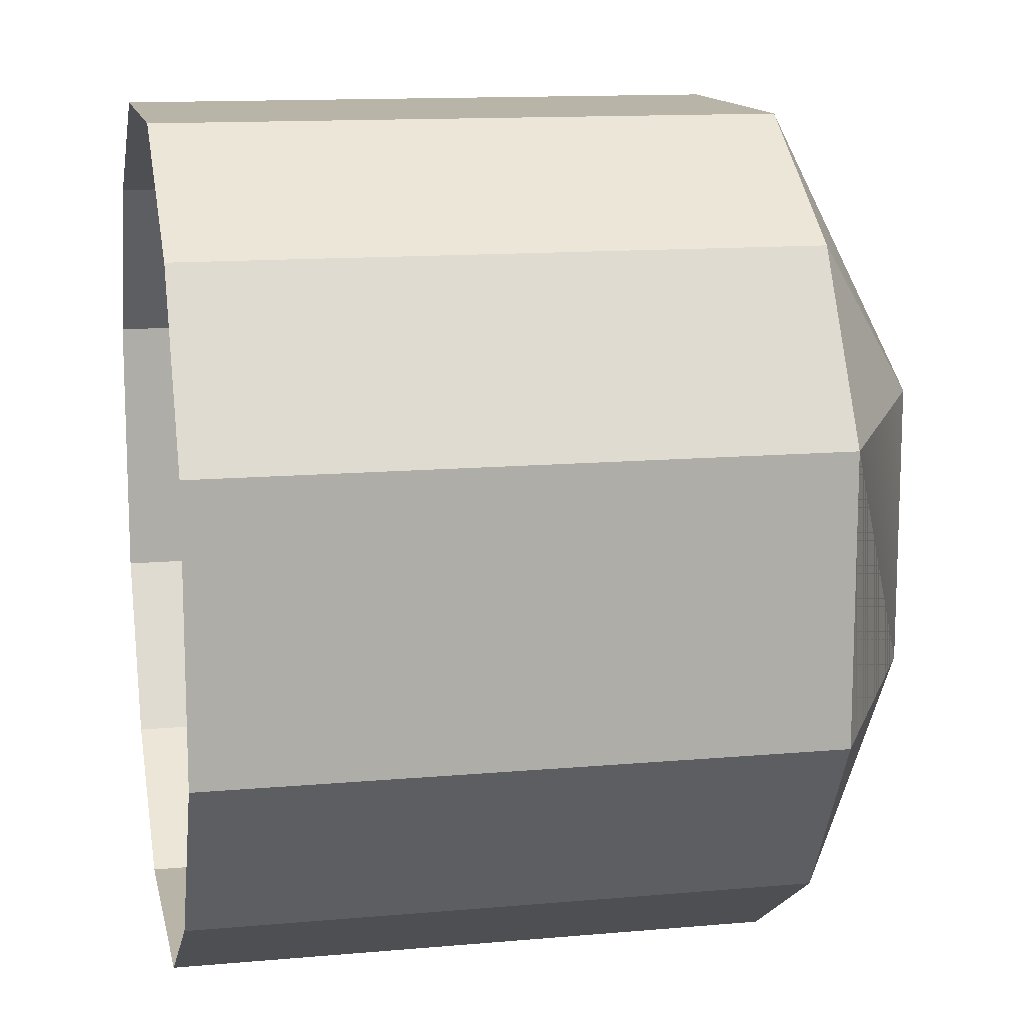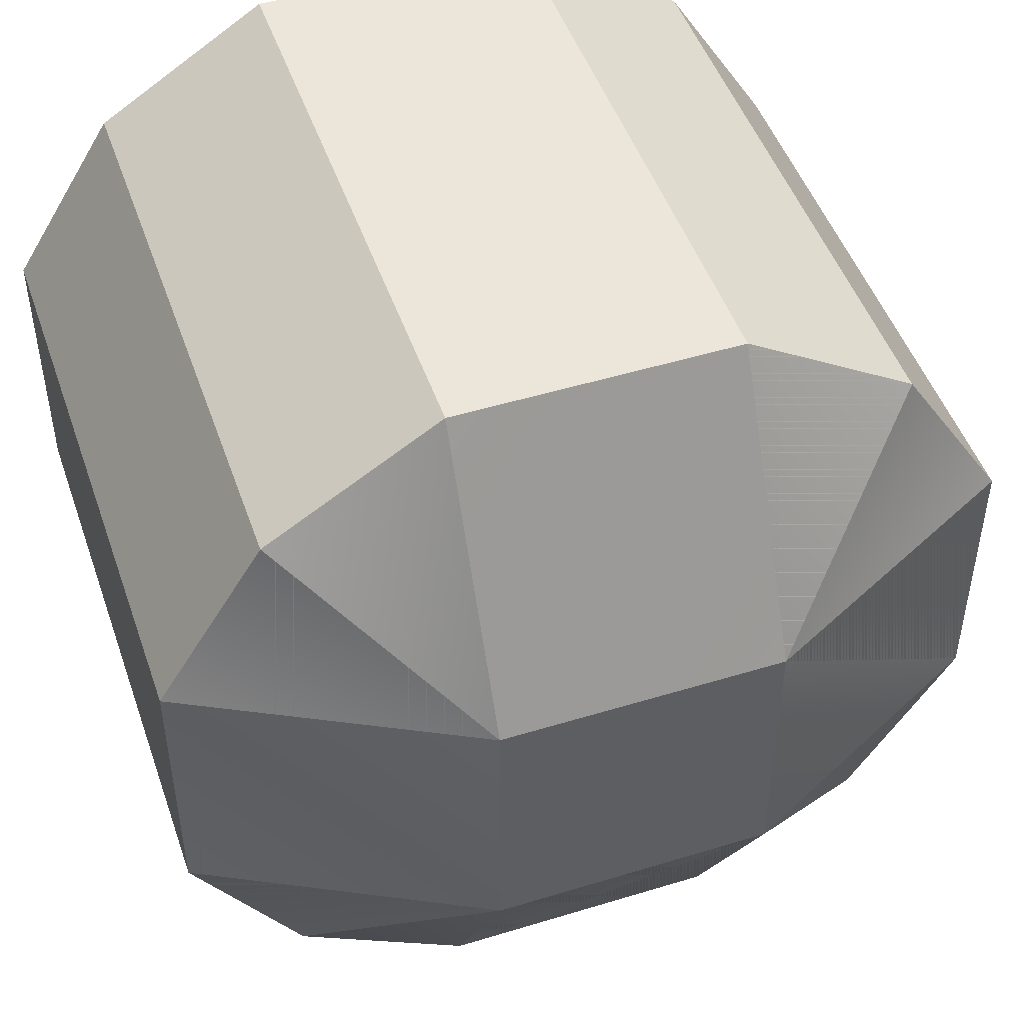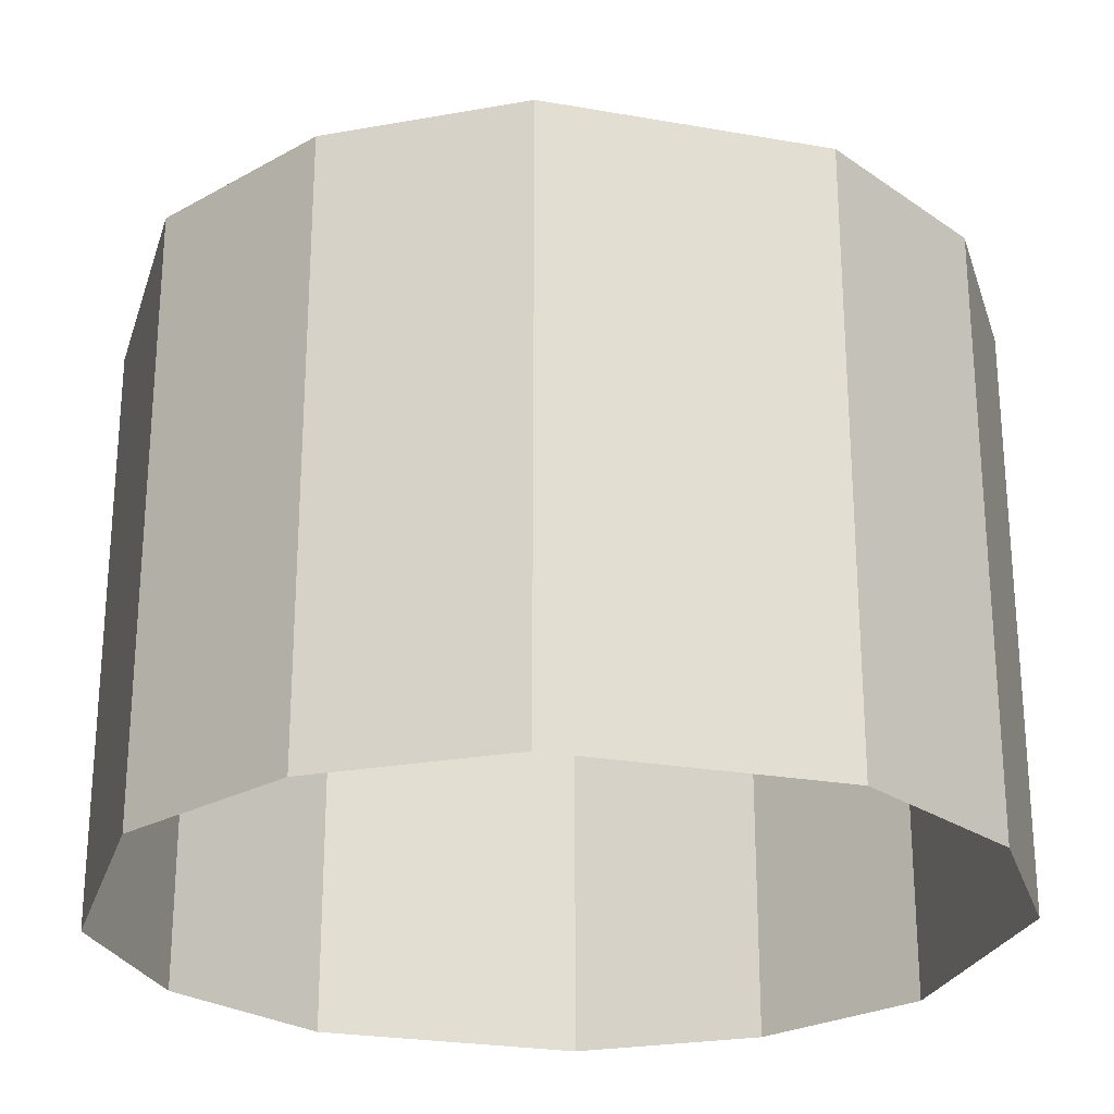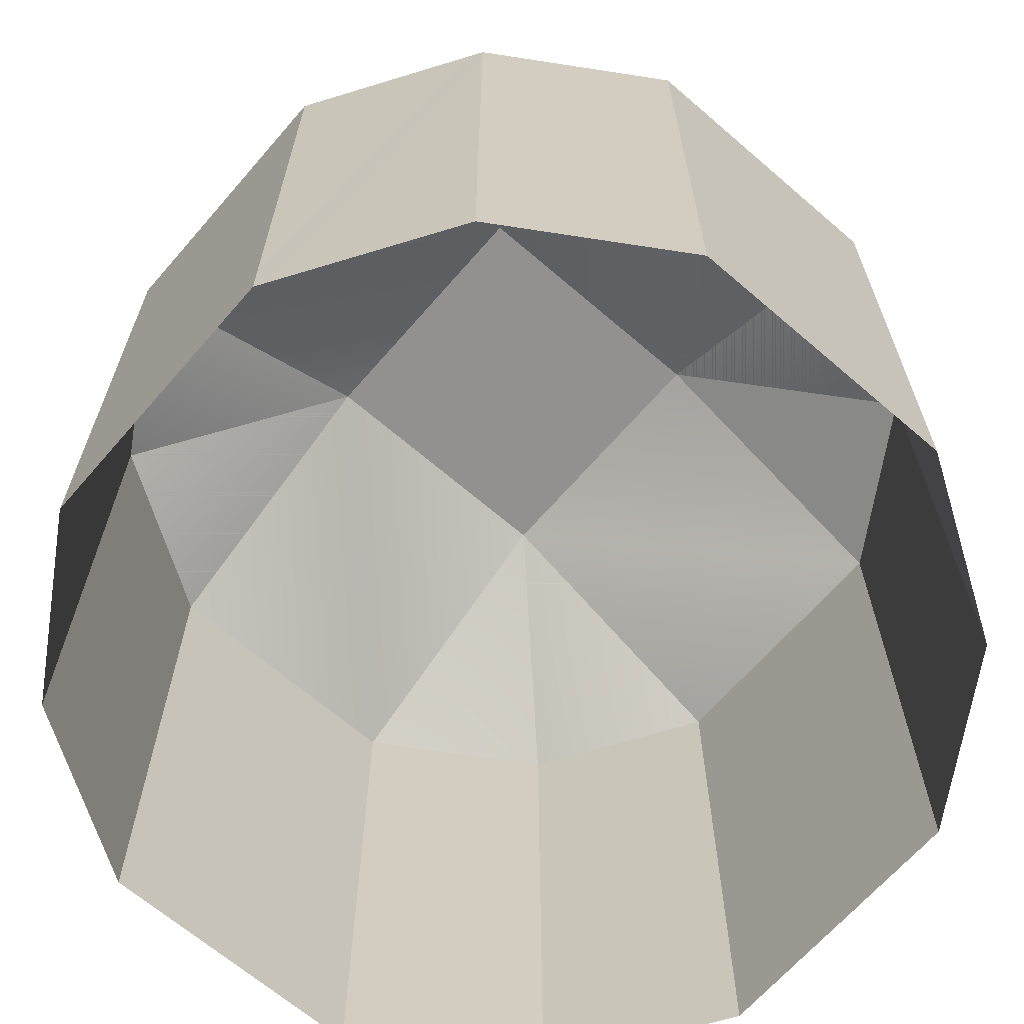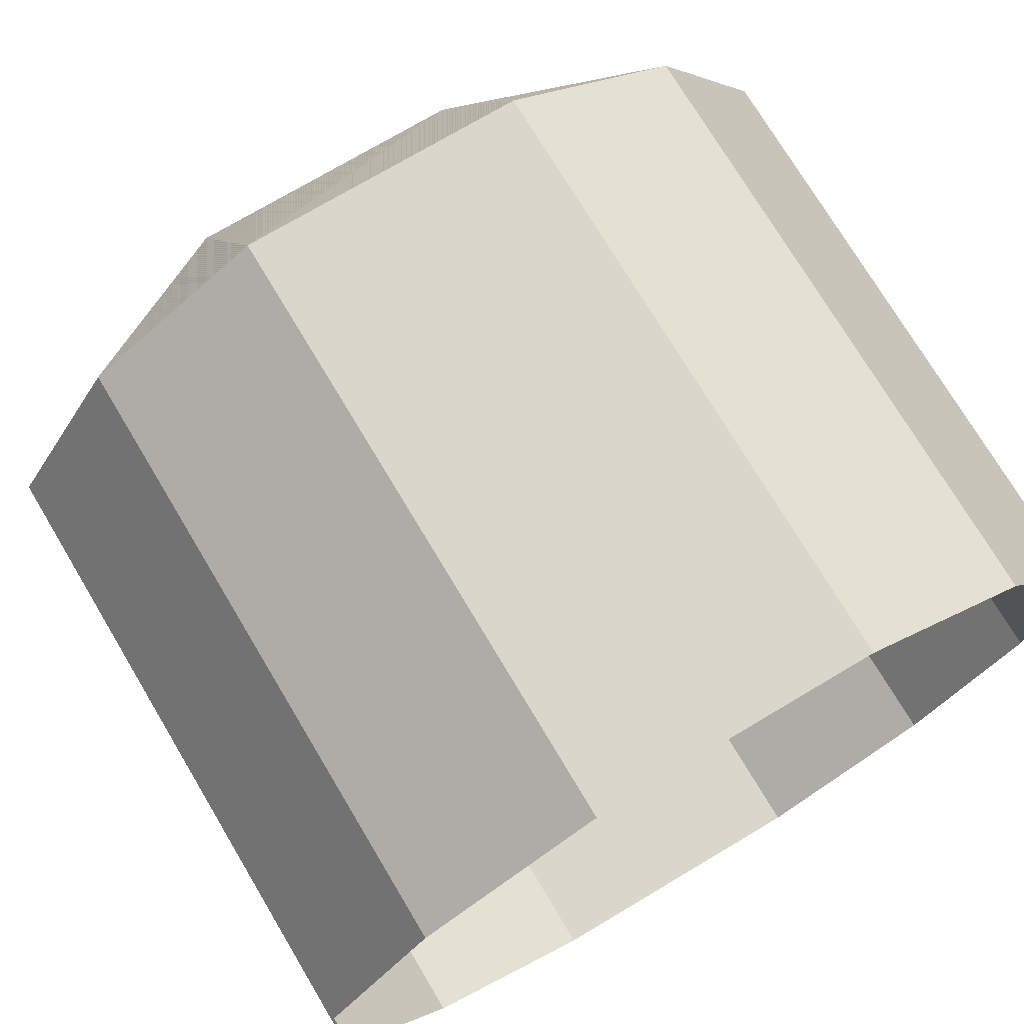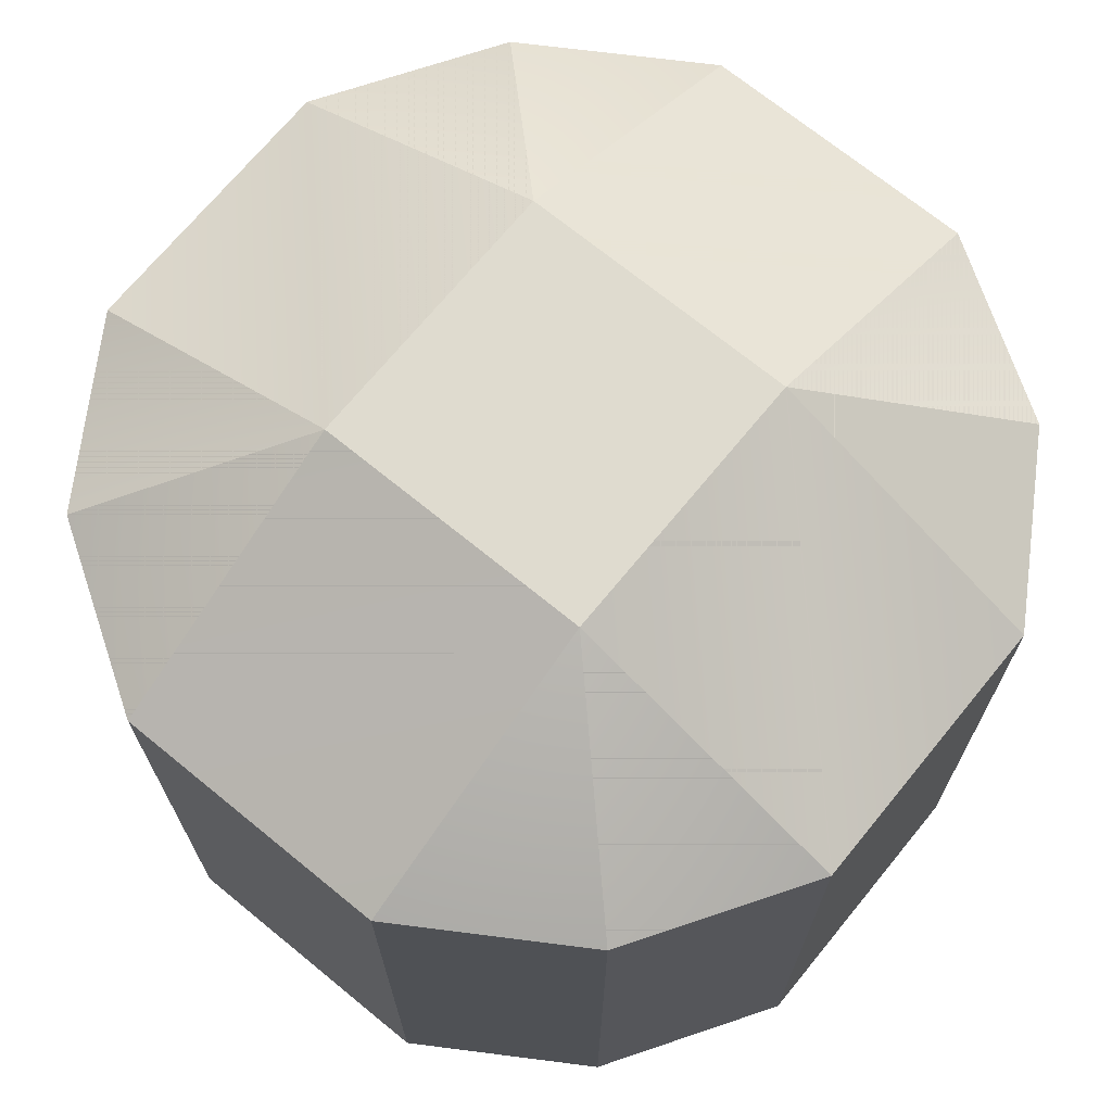
<metadata>
{"format":"obj","ext":"obj","renderer":"f3d","projection":"perspective","resolution":1024,"background":"white","views":[{"elev":13.0,"azim":78.4,"up":"+Z"},{"elev":48.4,"azim":161.1,"up":"+Z"},{"elev":-25.2,"azim":164.1,"up":"+Y"},{"elev":-66.1,"azim":-40.9,"up":"+Y"},{"elev":73.6,"azim":-30.8,"up":"+Z"},{"elev":70.3,"azim":-140.7,"up":"+Y"}]}
</metadata>
<code>
o glass_bell_Dome
v 0.3768 0.66 0.6232
v 0.6232 0.66 0.6232
v 0.6232 0.66 0.3768
v 0.3768 0.66 0.3768
v 0.2254 0 0.7746
v 0.3768 0 0.8695
v 0.3768 0.5344 0.8695
v 0.2254 0.5344 0.7746
v 0.6232 0 0.8695
v 0.6232 0.5344 0.8695
v 0.7746 0 0.7746
v 0.7746 0.5344 0.7746
v 0.8695 0 0.6232
v 0.8695 0.5344 0.6232
v 0.8695 0 0.3768
v 0.8695 0.5344 0.3768
v 0.7746 0 0.2254
v 0.7746 0.5344 0.2254
v 0.6232 0 0.1305
v 0.6232 0.5344 0.1305
v 0.3768 0 0.1305
v 0.3768 0.5344 0.1305
v 0.2254 0 0.2254
v 0.2254 0.5344 0.2254
v 0.1305 0 0.3768
v 0.1305 0.5344 0.3768
v 0.1305 0 0.6232
v 0.1305 0.5344 0.6232
f 1 2 3
f 3 4 1
f 5 6 7
f 7 8 5
f 6 9 10
f 10 7 6
f 9 11 12
f 12 10 9
f 8 7 1
f 7 10 2
f 2 1 7
f 10 12 2
f 11 13 14
f 14 12 11
f 13 15 16
f 16 14 13
f 15 17 18
f 18 16 15
f 12 14 2
f 14 16 3
f 3 2 14
f 16 18 3
f 17 19 20
f 20 18 17
f 19 21 22
f 22 20 19
f 21 23 24
f 24 22 21
f 18 20 3
f 20 22 4
f 4 3 20
f 22 24 4
f 23 25 26
f 26 24 23
f 25 27 28
f 28 26 25
f 27 5 8
f 8 28 27
f 24 26 4
f 26 28 1
f 1 4 26
f 28 8 1
o glass_bell_dup_Dome.001
v 0.3768 0.66 0.6232
v 0.6232 0.66 0.6232
v 0.6232 0.66 0.3768
v 0.3768 0.66 0.3768
v 0.2254 0 0.7746
v 0.3768 0 0.8695
v 0.3768 0.5344 0.8695
v 0.2254 0.5344 0.7746
v 0.6232 0 0.8695
v 0.6232 0.5344 0.8695
v 0.7746 0 0.7746
v 0.7746 0.5344 0.7746
v 0.8695 0 0.6232
v 0.8695 0.5344 0.6232
v 0.8695 0 0.3768
v 0.8695 0.5344 0.3768
v 0.7746 0 0.2254
v 0.7746 0.5344 0.2254
v 0.6232 0 0.1305
v 0.6232 0.5344 0.1305
v 0.3768 0 0.1305
v 0.3768 0.5344 0.1305
v 0.2254 0 0.2254
v 0.2254 0.5344 0.2254
v 0.1305 0 0.3768
v 0.1305 0.5344 0.3768
v 0.1305 0 0.6232
v 0.1305 0.5344 0.6232
f 29 31 30
f 31 29 32
f 33 35 34
f 35 33 36
f 34 38 37
f 38 34 35
f 37 40 39
f 40 37 38
f 36 29 35
f 35 30 38
f 30 35 29
f 38 30 40
f 39 42 41
f 42 39 40
f 41 44 43
f 44 41 42
f 43 46 45
f 46 43 44
f 40 30 42
f 42 31 44
f 31 42 30
f 44 31 46
f 45 48 47
f 48 45 46
f 47 50 49
f 50 47 48
f 49 52 51
f 52 49 50
f 46 31 48
f 48 32 50
f 32 48 31
f 50 32 52
f 51 54 53
f 54 51 52
f 53 56 55
f 56 53 54
f 55 36 33
f 36 55 56
f 52 32 54
f 54 29 56
f 29 54 32
f 56 29 36

</code>
